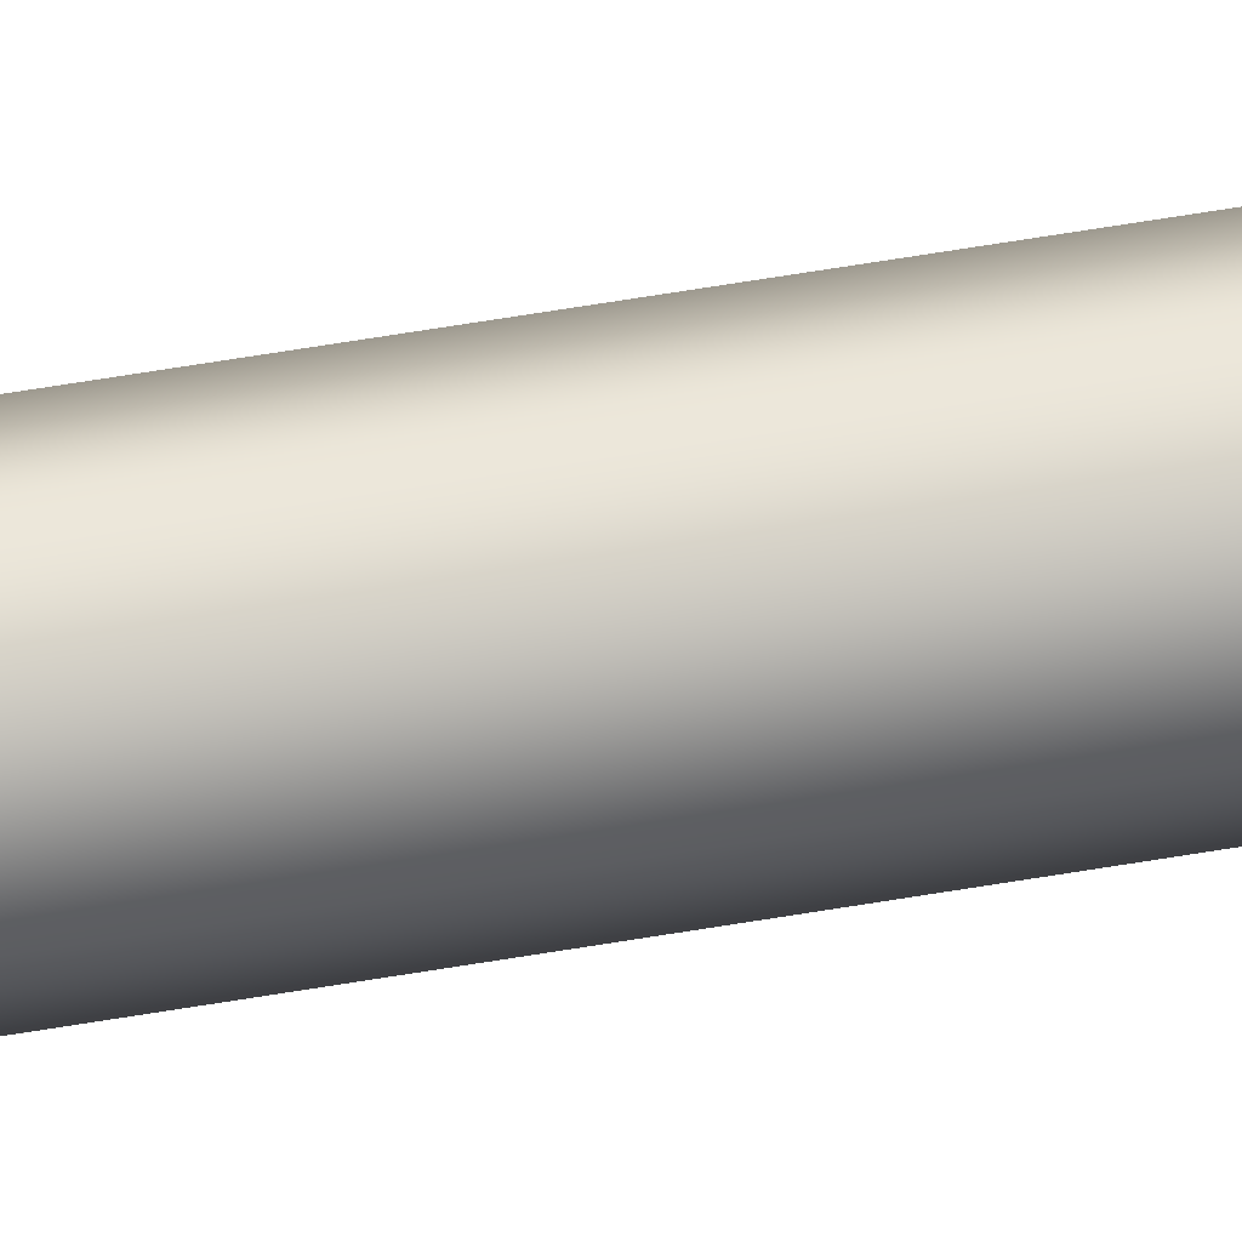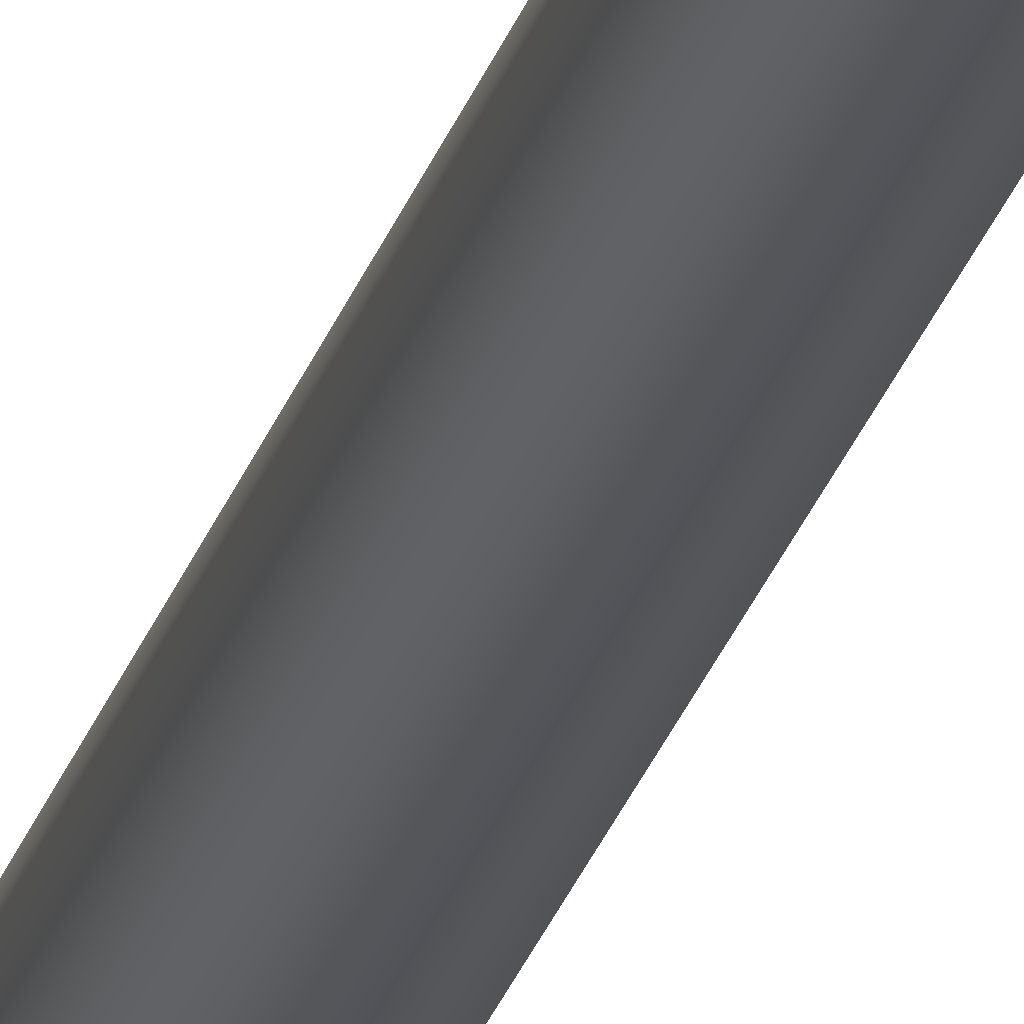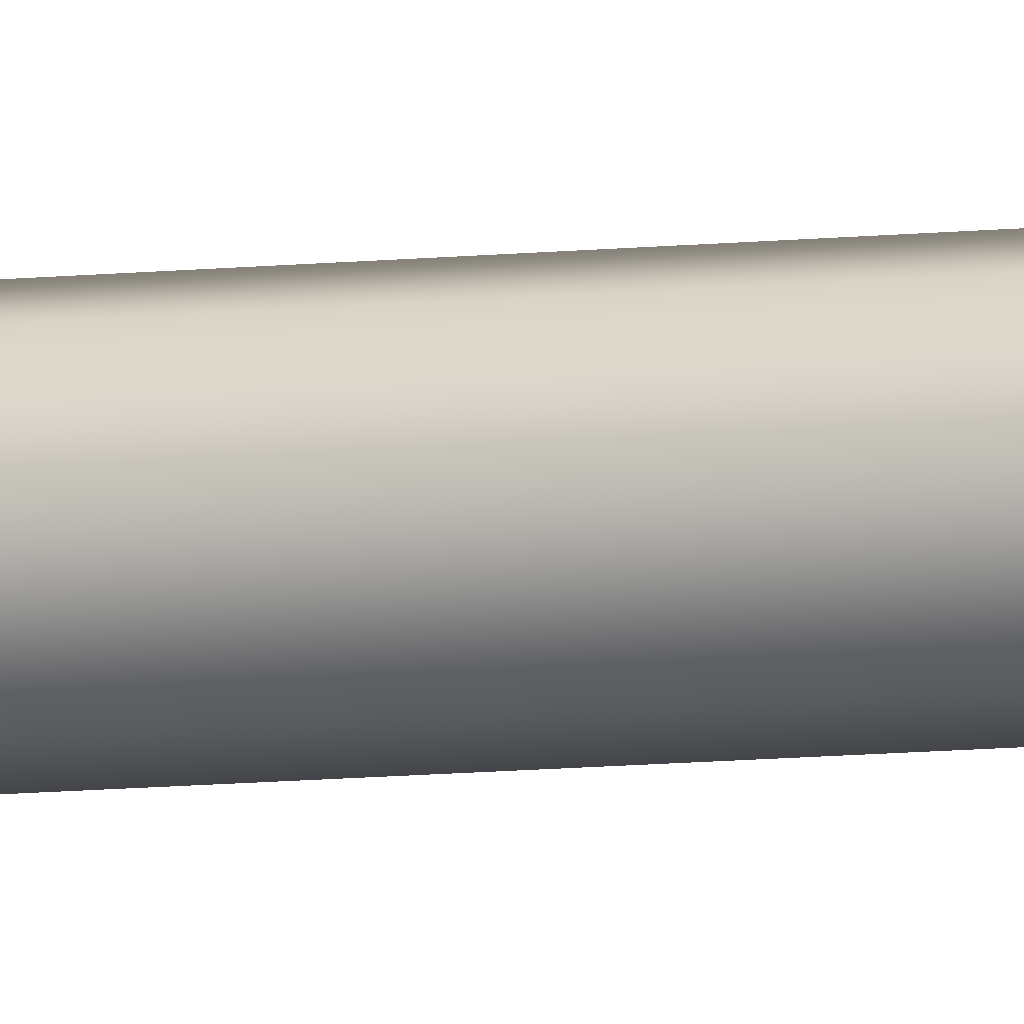
<metadata>
{"format":"obj","ext":"obj","renderer":"f3d","projection":"perspective","resolution":1024,"background":"white","views":[{"elev":47.2,"azim":78.3,"up":"+Y"},{"elev":-24.6,"azim":165.6,"up":"+Y"},{"elev":-8.8,"azim":-72.6,"up":"+Y"}]}
</metadata>
<code>
g
v 0 -0 0.49
v 0 -0.007 0.49
v 0.00495 -0.00495 0.49
v 0.007 -0 0.49
v 0.00495 0.00495 0.49
v 0 0.007 0.49
v -0.00495 0.00495 0.49
v -0.007 -0 0.49
v -0.00495 -0.00495 0.49
v 0 -0.007 -0.08
v 0.00495 -0.00495 -0.08
v 0.007 0 -0.08
v 0.00495 0.00495 -0.08
v 0 0.007 -0.08
v -0.00495 0.00495 -0.08
v -0.007 0 -0.08
v -0.00495 -0.00495 -0.08
v 0 0 -0.08
v 0 -0.0075 0.48
v 0.005303 -0.005303 0.48
v 0.0075 0 0.48
v 0.005303 0.005303 0.48
v 0 0.0075 0.48
v -0.005303 0.005303 0.48
v -0.0075 0 0.48
v -0.005303 -0.005303 0.48
v 0 0 0.48
v 0 -0 0.5
v 0 -0.009395 0.498
v 0.006643 -0.006643 0.498
v 0.009395 -0 0.498
v 0.006643 0.006643 0.498
v 0 0.009395 0.498
v -0.006643 0.006643 0.498
v -0.009395 -0 0.498
v -0.006643 -0.006643 0.498
v 0.005957 -0.005957 0.4991
v 0 -0.008425 0.4991
v 0.008425 -0 0.4991
v 0.005957 0.005957 0.4991
v 0 0.008425 0.4991
v -0.005957 0.005957 0.4991
v -0.008425 -0 0.4991
v -0.005957 -0.005957 0.4991
g mat1
f 10 11 3 2
f 11 12 4 3
f 12 13 5 4
f 13 14 6 5
f 14 15 7 6
f 15 16 8 7
f 16 17 9 8
f 17 10 2 9
f 2 3 1
f 3 4 1
f 4 5 1
f 5 6 1
f 6 7 1
f 7 8 1
f 8 9 1
f 9 2 1
f 11 10 18
f 12 11 18
f 13 12 18
f 14 13 18
f 15 14 18
f 16 15 18
f 17 16 18
f 10 17 18
f 20 19 27
f 21 20 27
f 22 21 27
f 23 22 27
f 24 23 27
f 25 24 27
f 26 25 27
f 19 26 27
f 38 29 30 37
f 37 30 31 39
f 39 31 32 40
f 40 32 33 41
f 41 33 34 42
f 42 34 35 43
f 43 35 36 44
f 44 36 29 38
f 19 20 30 29
f 20 21 31 30
f 21 22 32 31
f 22 23 33 32
f 23 24 34 33
f 24 25 35 34
f 25 26 36 35
f 26 19 29 36
f 38 37 28
f 37 39 28
f 39 40 28
f 40 41 28
f 41 42 28
f 42 43 28
f 43 44 28
f 44 38 28

</code>
